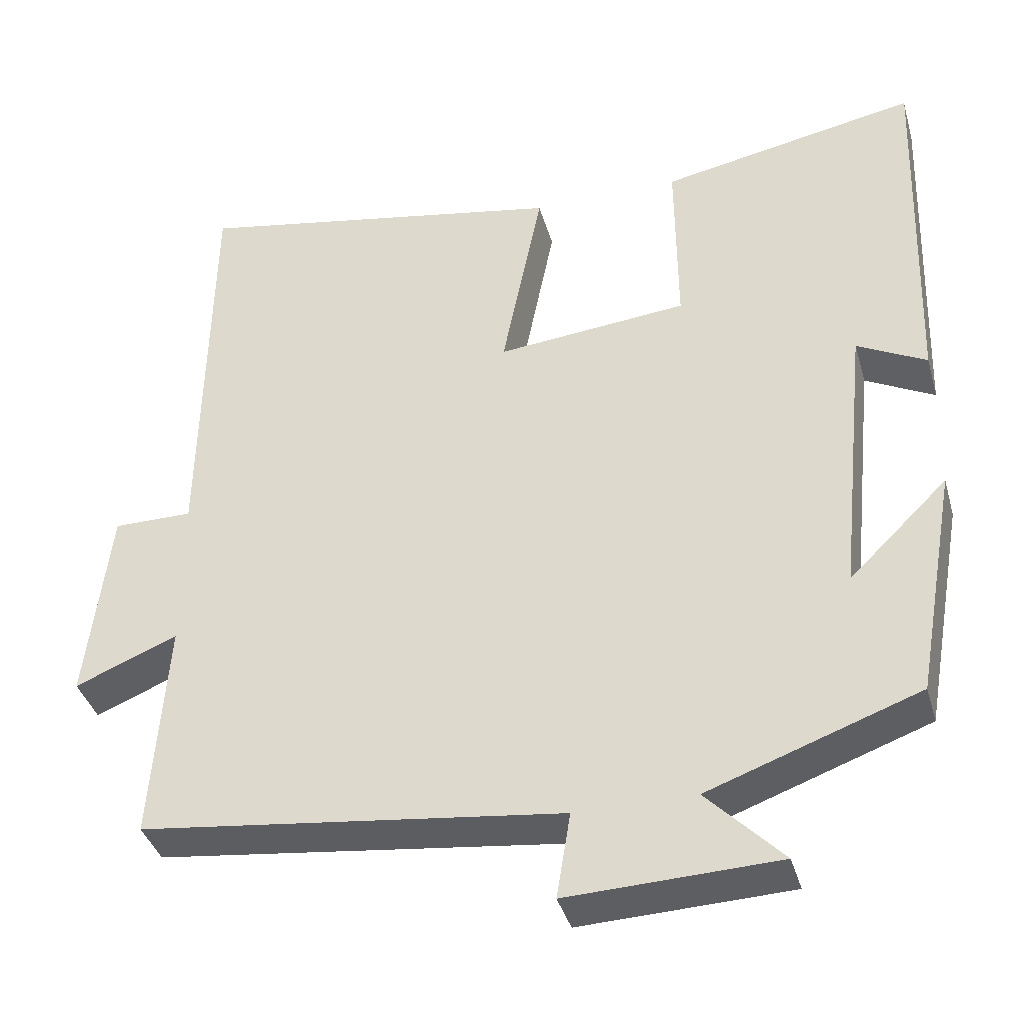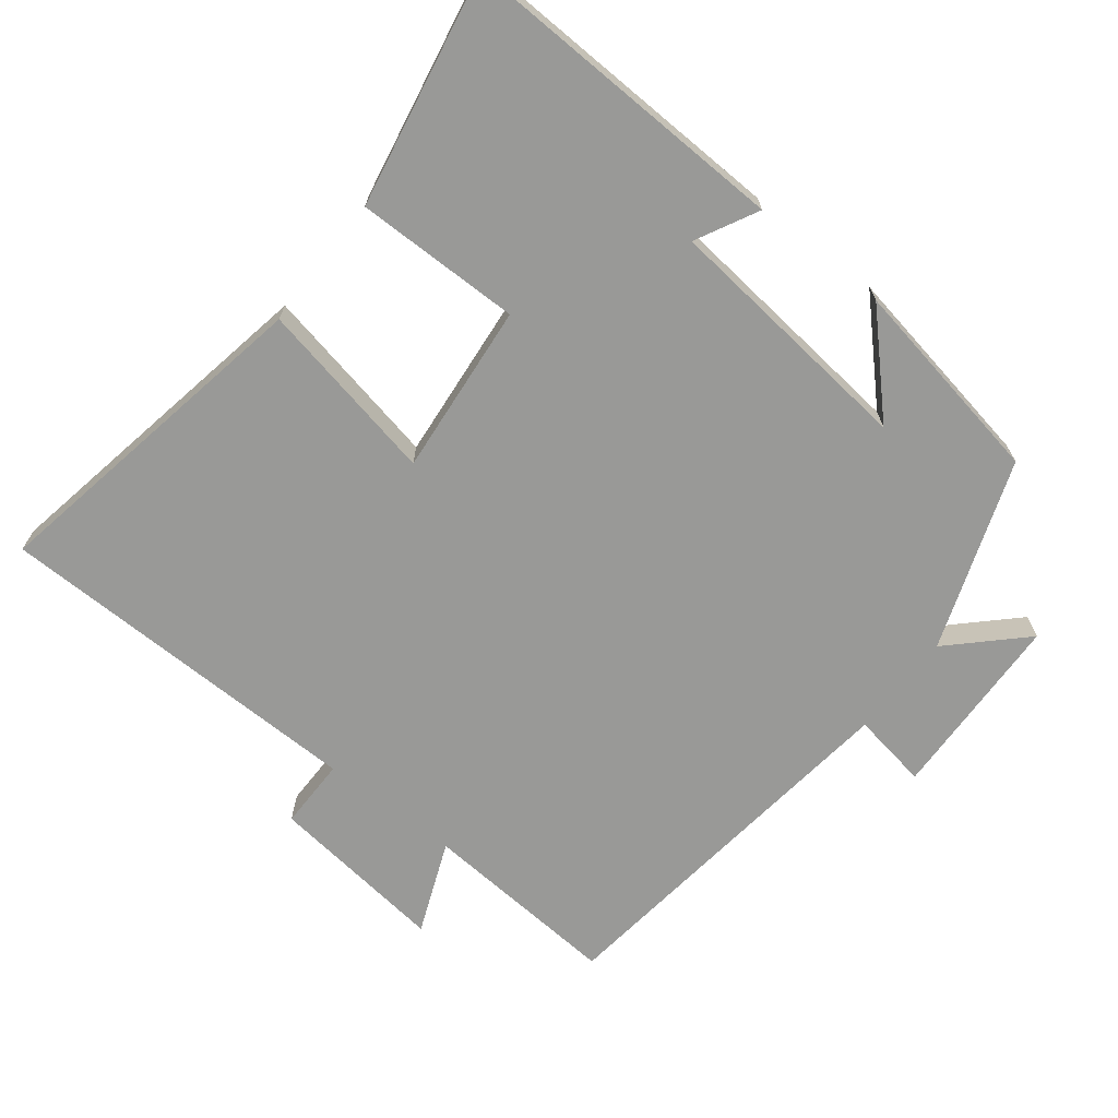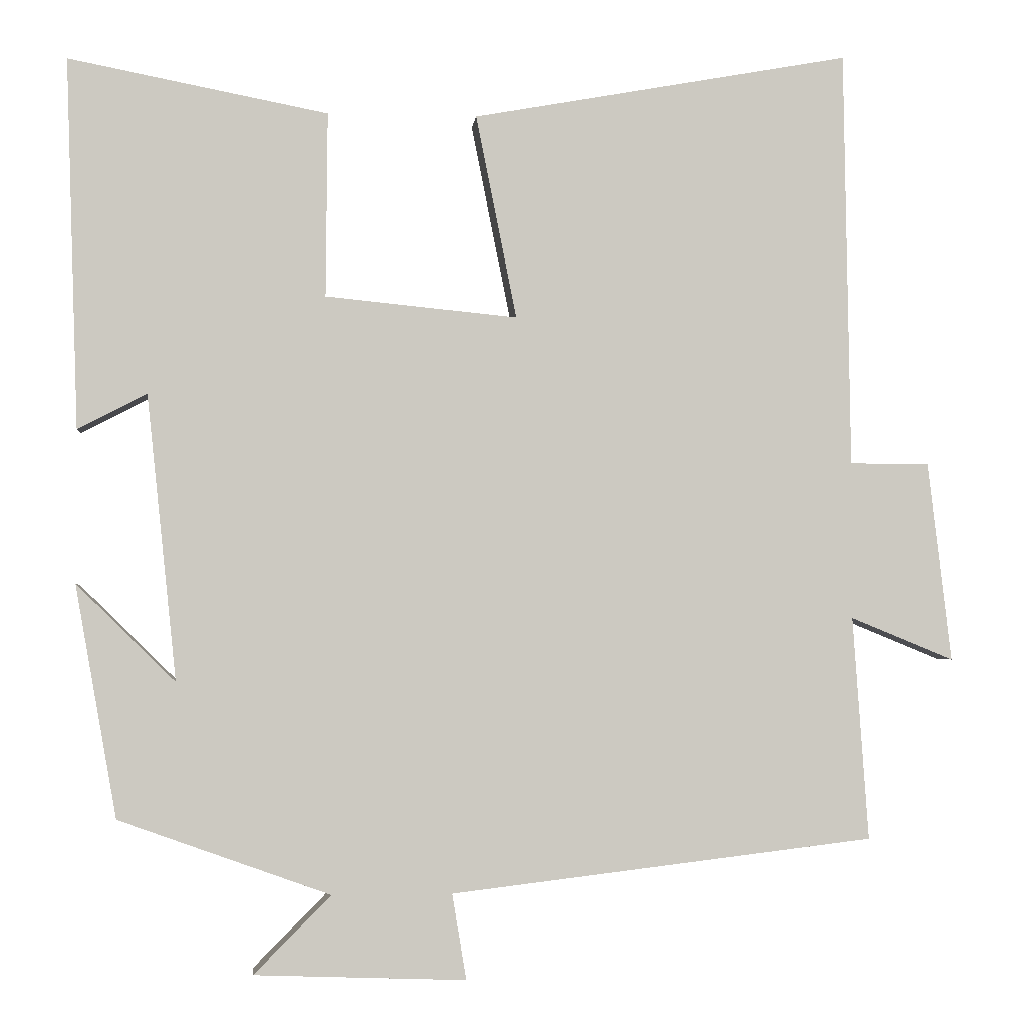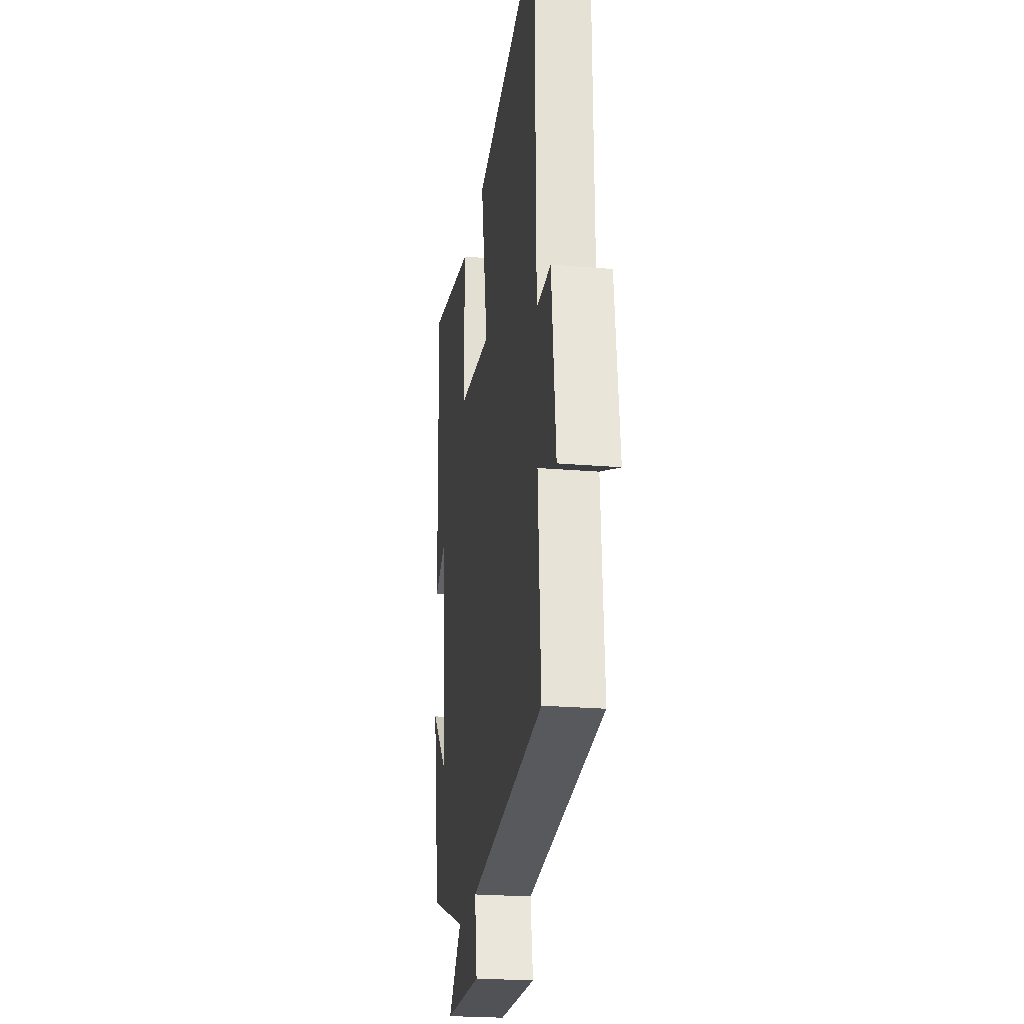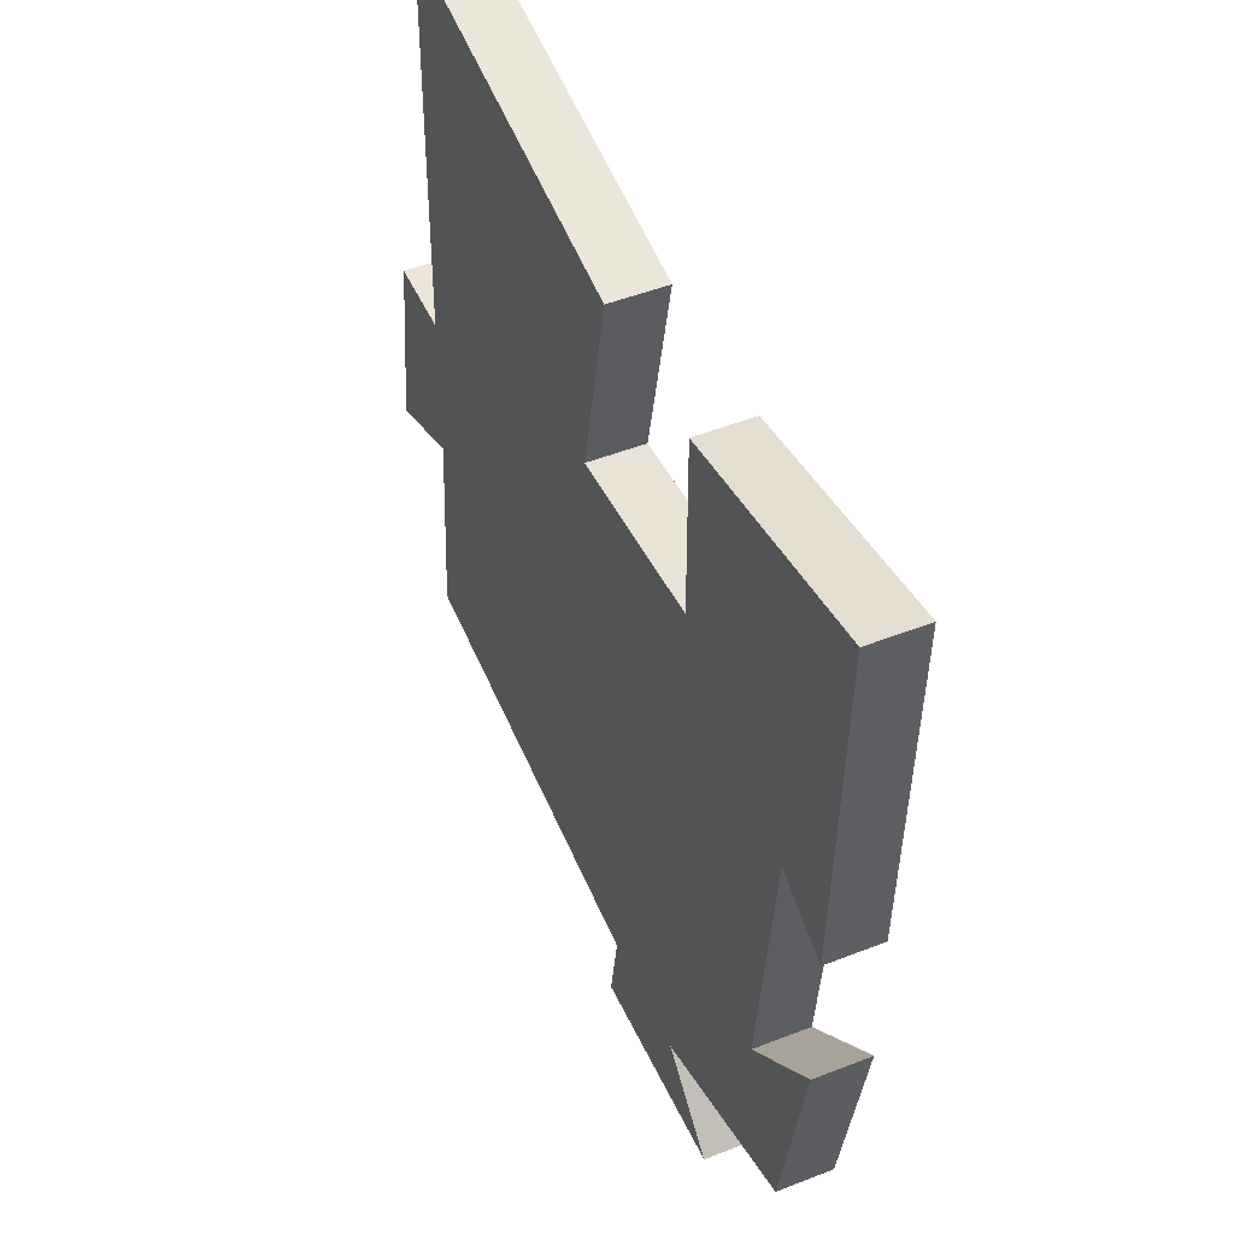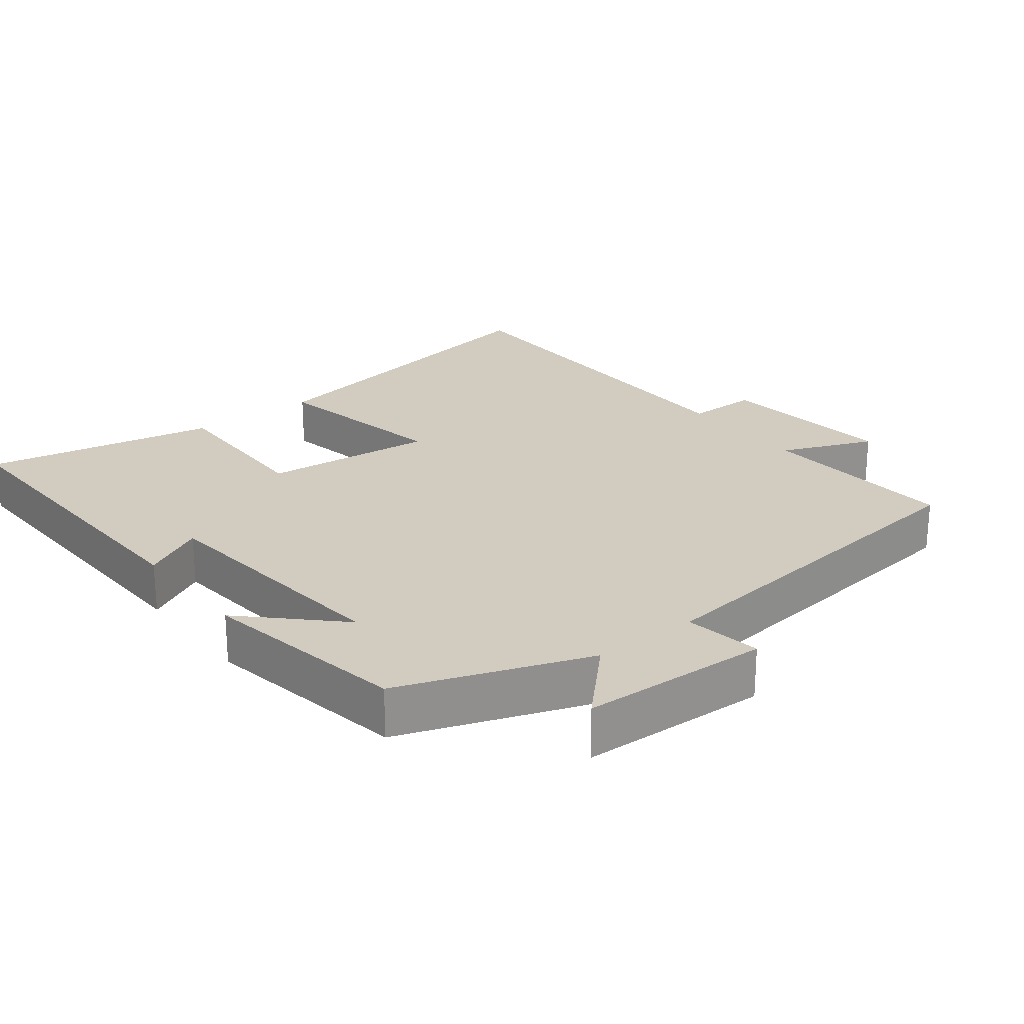
<metadata>
{"format":"obj","ext":"obj","renderer":"f3d","projection":"perspective","resolution":1024,"background":"white","views":[{"elev":-38.3,"azim":15.5,"up":"+Z"},{"elev":-68.8,"azim":51.9,"up":"+Y"},{"elev":-2.7,"azim":174.3,"up":"+Z"},{"elev":-23.4,"azim":-98.2,"up":"+Z"},{"elev":48.6,"azim":66.4,"up":"+Z"},{"elev":24.1,"azim":142.3,"up":"+Y"}]}
</metadata>
<code>
v -0.52 0.07 -0.435
v -0.5 0.07 -0.149
v -0.632 0.07 -0.203
v -0.602 0.07 0.053
v -0.5 0.07 0.053
v -0.492 0.07 0.588
v -0.008 0.07 0.5
v -0.06 0.07 0.239
v 0.186 0.07 0.263
v 0.184 0.07 0.5
v 0.516 0.07 0.564
v 0.5 0.07 0.09
v 0.411 0.07 0.136
v 0.373 0.07 -0.23
v 0.5 0.07 -0.106
v 0.447 0.07 -0.403
v 0.176 0.07 -0.5
v 0.274 0.07 -0.6
v 0.004 0.07 -0.61
v 0.022 0.07 -0.5
v -0.52 0 -0.435
v -0.5 0 -0.149
v -0.632 0 -0.203
v -0.602 0 0.053
v -0.5 0 0.053
v -0.492 0 0.588
v -0.008 0 0.5
v -0.06 0 0.239
v 0.186 0 0.263
v 0.184 0 0.5
v 0.516 0 0.564
v 0.5 0 0.09
v 0.411 0 0.136
v 0.373 0 -0.23
v 0.5 0 -0.106
v 0.447 0 -0.403
v 0.176 0 -0.5
v 0.274 0 -0.6
v 0.004 0 -0.61
v 0.022 0 -0.5
f 17 18 19 20
f 17 20 1 2
f 14 15 16 17
f 13 14 17 2
f 10 11 12 13
f 9 10 13
f 8 9 13 2
f 5 6 7 8
f 5 8 2 3
f 3 4 5
f 40 39 38 37
f 22 21 40 37
f 37 36 35 34
f 22 37 34 33
f 33 32 31 30
f 33 30 29
f 22 33 29 28
f 28 27 26 25
f 23 22 28 25
f 25 24 23
f 1 21 22 2
f 2 22 23 3
f 3 23 24 4
f 4 24 25 5
f 5 25 26 6
f 6 26 27 7
f 7 27 28 8
f 8 28 29 9
f 9 29 30 10
f 10 30 31 11
f 11 31 32 12
f 12 32 33 13
f 13 33 34 14
f 14 34 35 15
f 15 35 36 16
f 16 36 37 17
f 17 37 38 18
f 18 38 39 19
f 19 39 40 20
f 20 40 21 1

</code>
